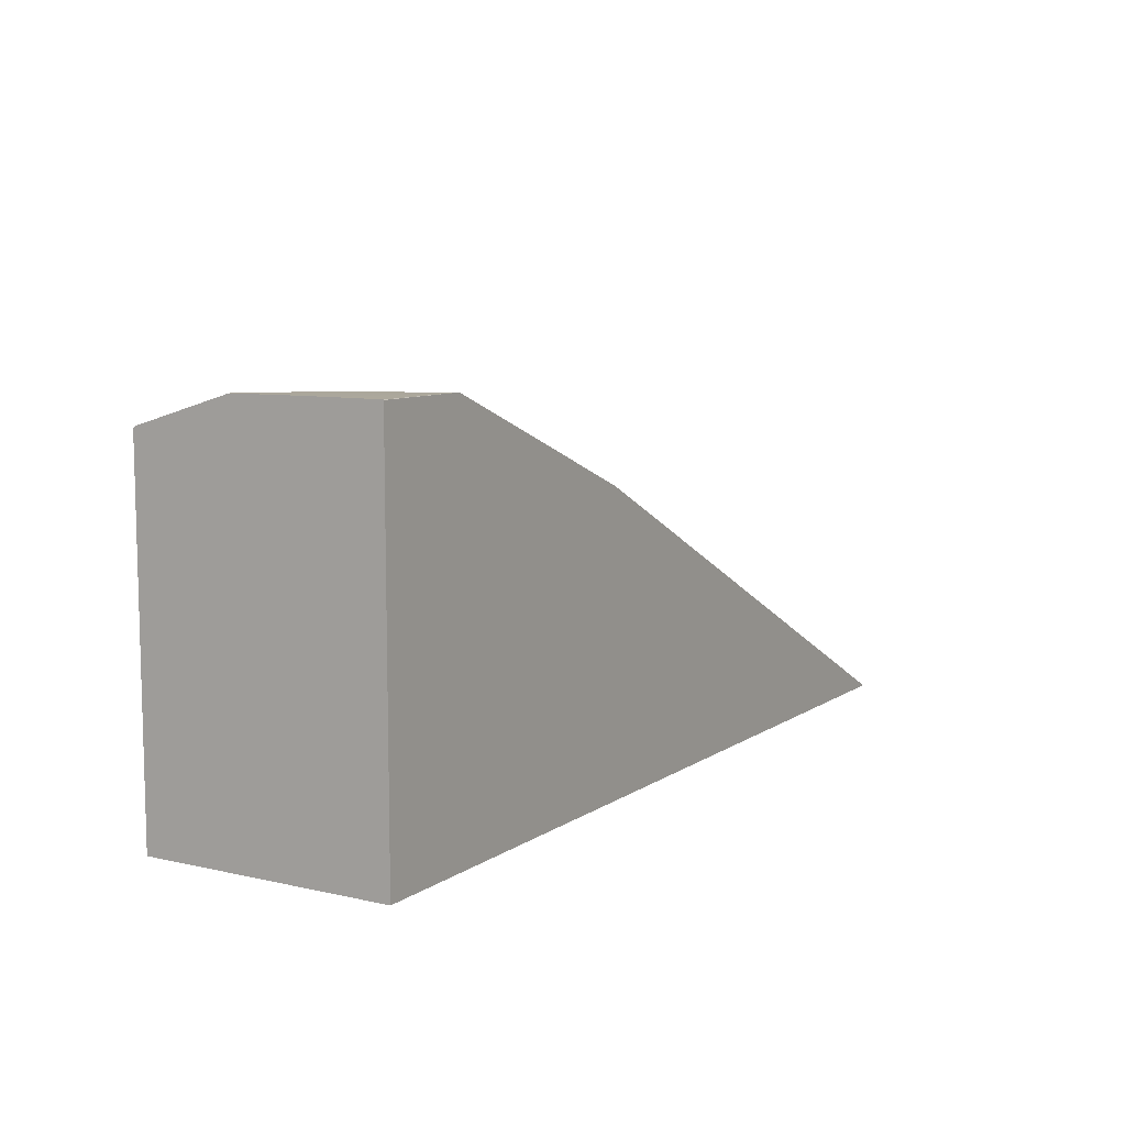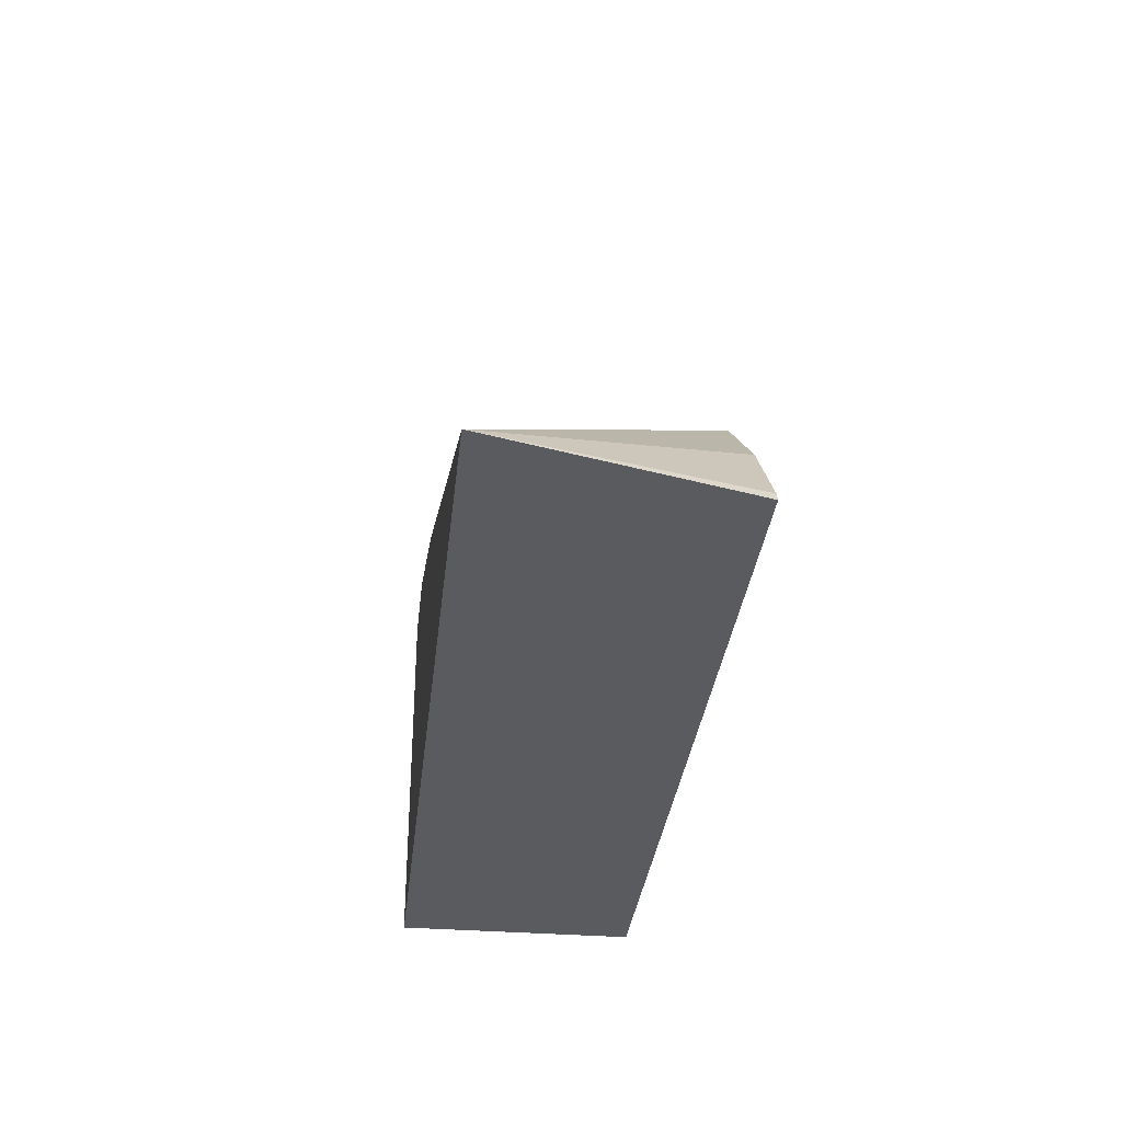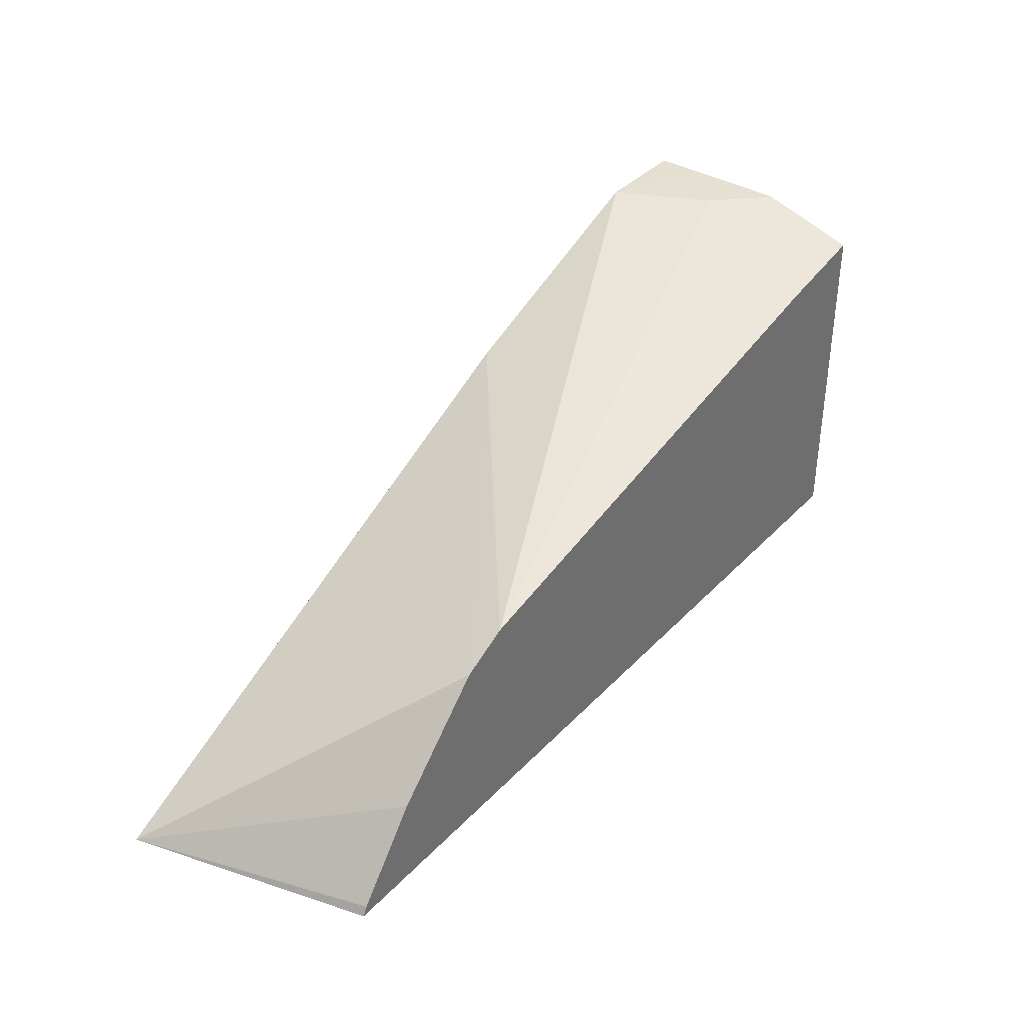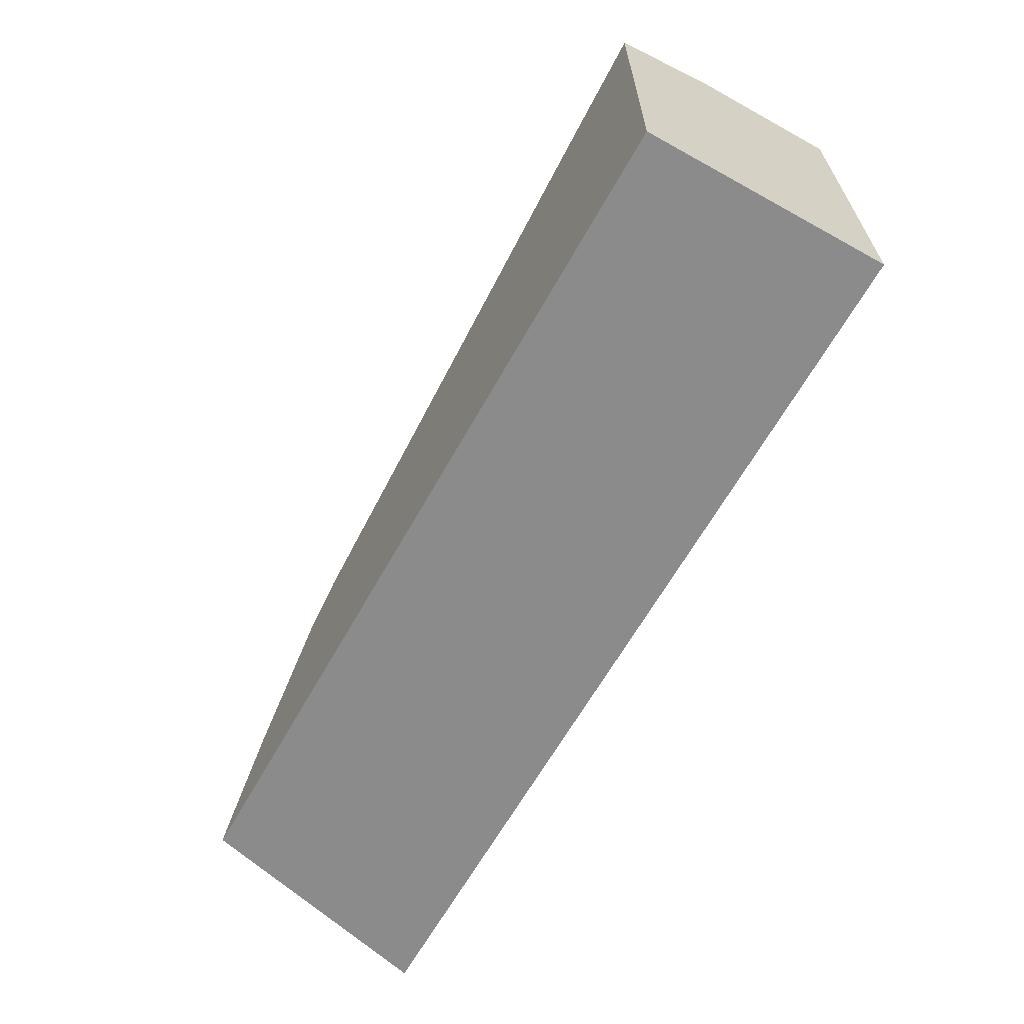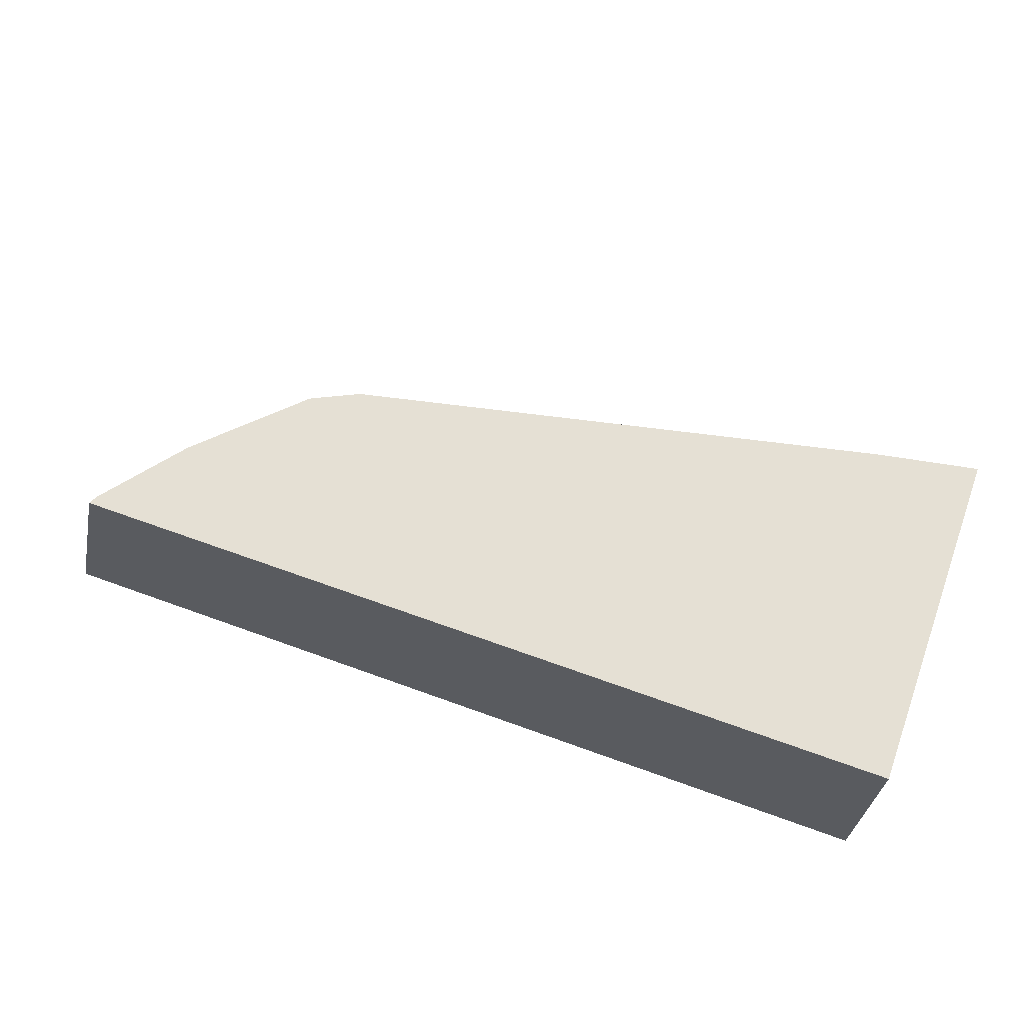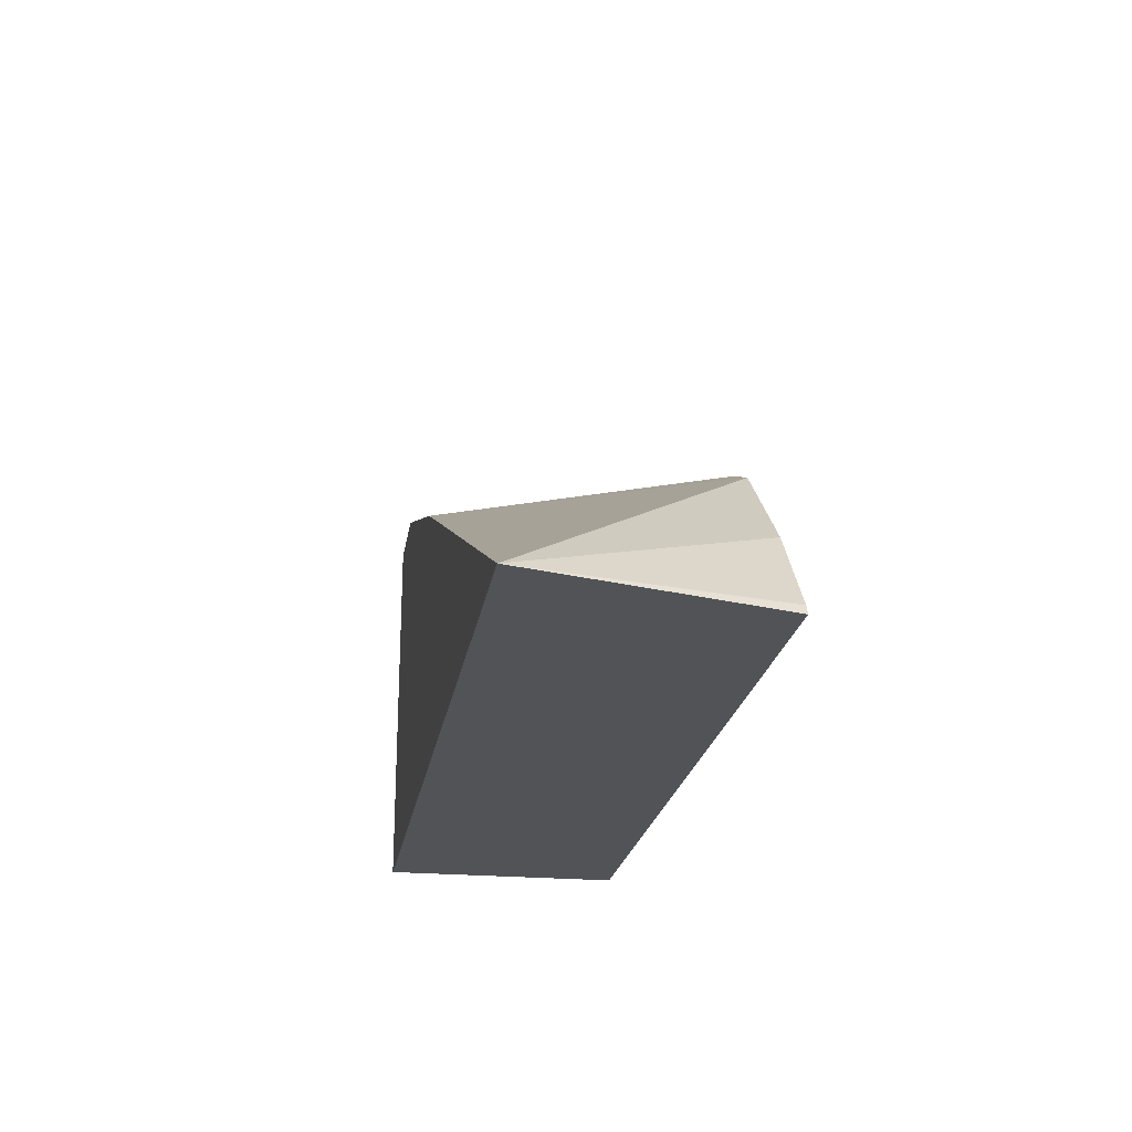
<metadata>
{"format":"obj","ext":"obj","renderer":"f3d","projection":"perspective","resolution":1024,"background":"white","views":[{"elev":8.9,"azim":121.1,"up":"+Y"},{"elev":-33.2,"azim":-96.3,"up":"+Y"},{"elev":37.0,"azim":-52.6,"up":"+Y"},{"elev":-63.8,"azim":60.8,"up":"+Y"},{"elev":65.8,"azim":20.1,"up":"+Z"},{"elev":-22.4,"azim":-99.1,"up":"+Y"}]}
</metadata>
<code>
v -0.4783 0.01886 0.1332
v -0.4783 0.01886 0.1331
v -0.4567 0.01886 0.217
v -0.4552 0.02199 0.217
v -0.4548 0.02241 0.217
v -0.4331 0.05058 0.217
v -0.4164 0.06723 0.217
v -0.3998 0.08388 0.217
v -0.4716 0.02219 0.1331
v -0.1659 0.01886 0.1331
v -0.1659 0.01886 0.217
v -0.3495 0.08326 0.1331
v -0.3835 0.09187 0.217
v -0.283 0.1165 0.1331
v -0.3052 0.1054 0.1331
v -0.1659 0.1499 0.1331
v -0.1659 0.1392 0.217
v -0.2004 0.1328 0.217
v -0.1998 0.1332 0.2164
v -0.1748 0.1456 0.1914
v -0.1665 0.1498 0.1831
v -0.1831 0.1498 0.1665
v -0.1998 0.1498 0.1332
v -0.1998 0.1498 0.1331
v -0.1659 0.1501 0.1332
v -0.1659 0.1398 0.2158
v -0.1671 0.1392 0.217
v -0.1659 0.1498 0.1831
v -0.1659 0.15 0.1659
v -0.1659 0.1501 0.1489
f 13 22 23
f 13 21 22
f 13 20 21
f 13 19 20
f 13 18 19
f 10 30 29
f 10 26 17
f 10 28 26
f 10 29 28
f 10 25 30
f 13 23 24
f 10 17 11
f 13 24 14
f 22 29 23
f 17 26 27
f 18 27 26
f 18 26 19
f 19 26 20
f 20 26 21
f 10 16 25
f 21 26 28
f 21 28 29
f 21 29 22
f 23 29 30
f 23 30 25
f 23 25 24
f 16 24 25
f 8 15 12
f 1 6 7
f 8 13 14
f 8 14 15
f 1 2 10
f 1 10 11
f 1 11 3
f 1 4 5
f 1 5 6
f 1 7 8
f 1 8 2
f 2 8 9
f 2 9 12
f 2 12 15
f 2 15 14
f 1 3 4
f 2 24 16
f 2 14 24
f 3 5 4
f 3 6 5
f 8 12 9
f 3 8 7
f 3 7 6
f 3 18 13
f 3 27 18
f 3 17 27
f 3 11 17
f 2 16 10
f 3 13 8

</code>
